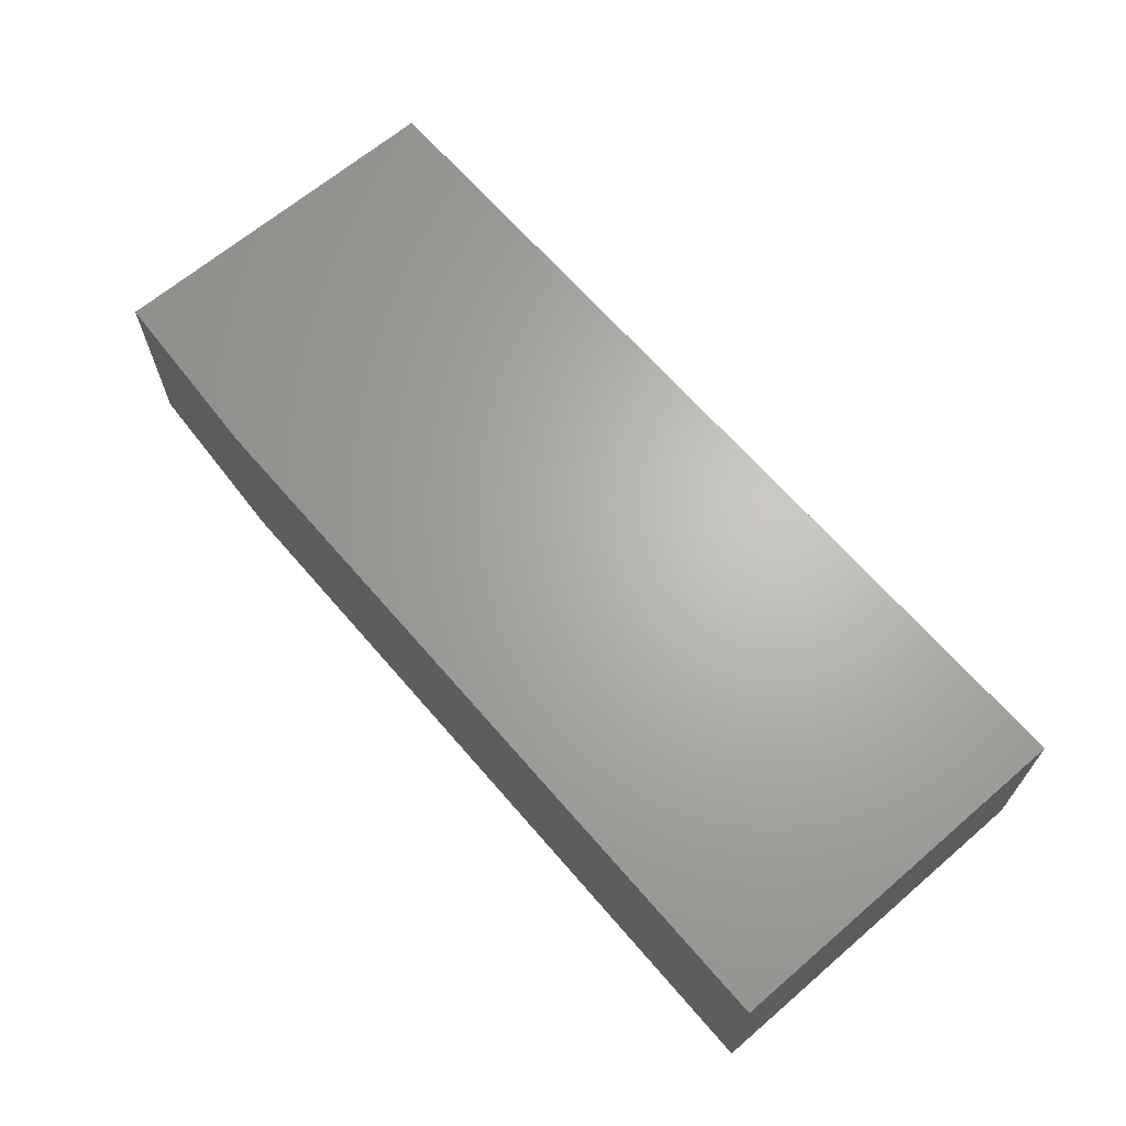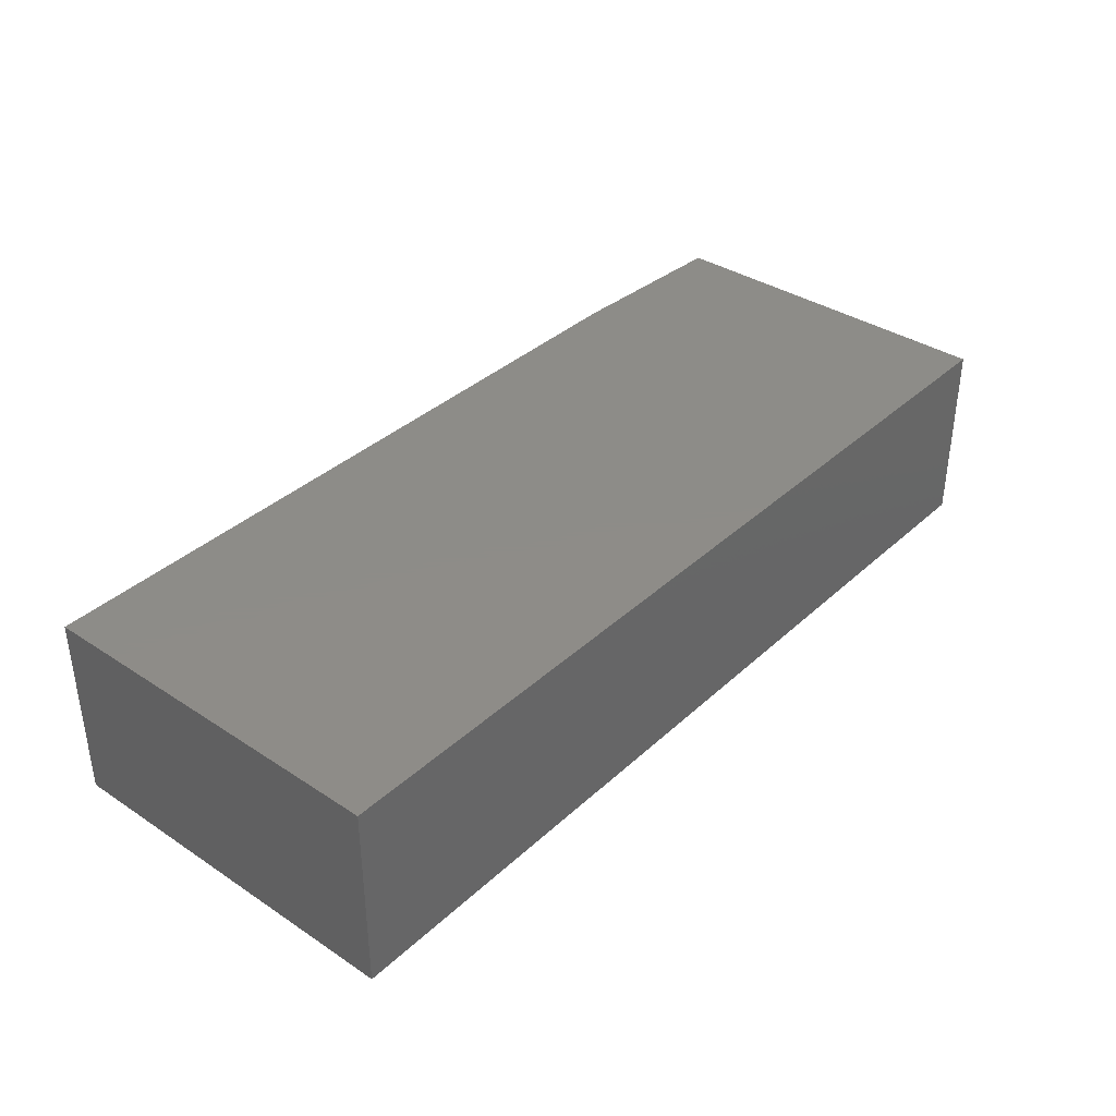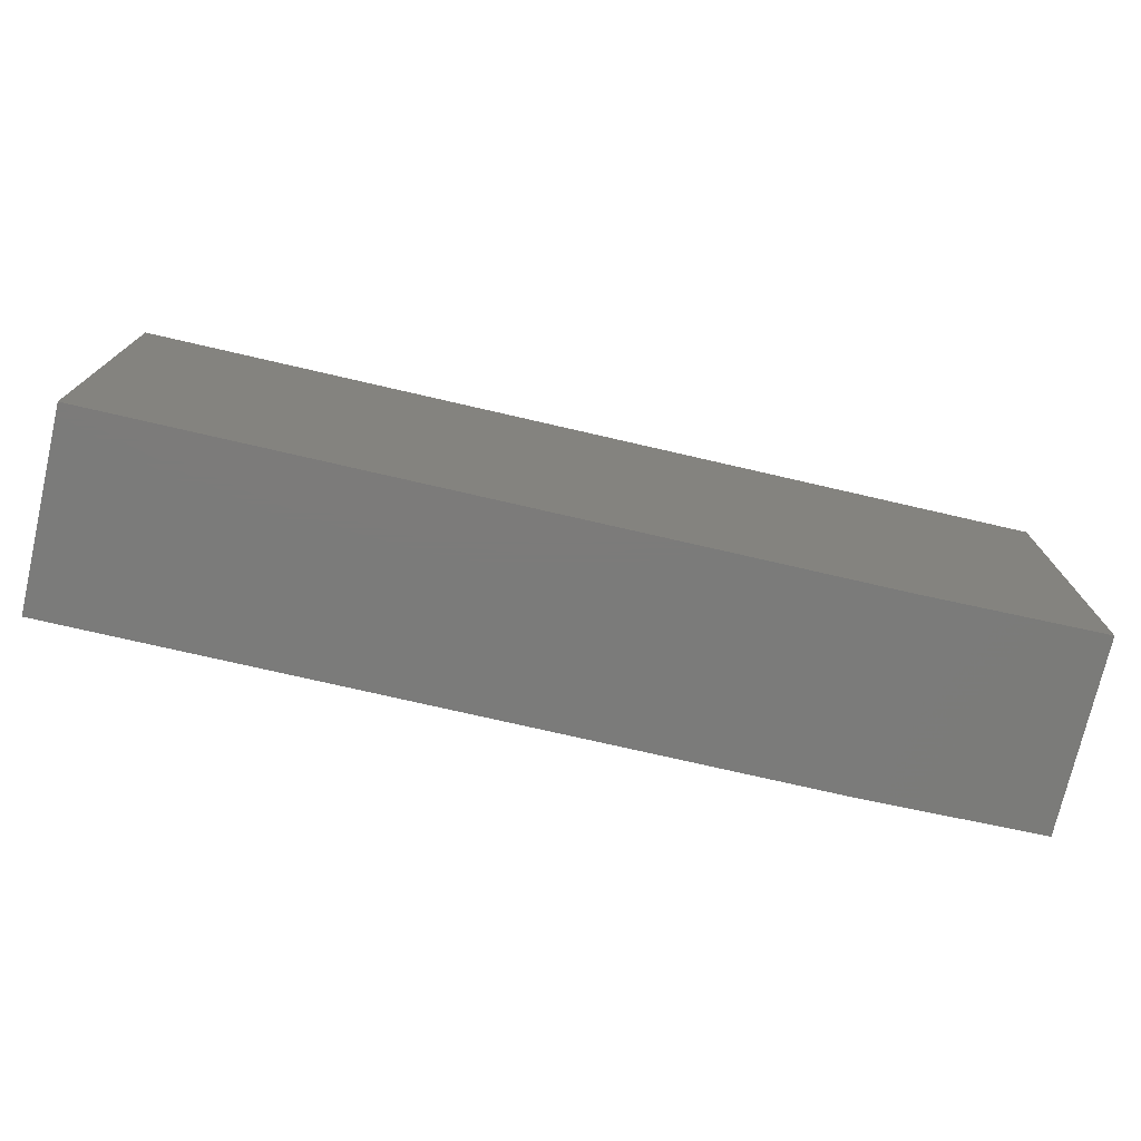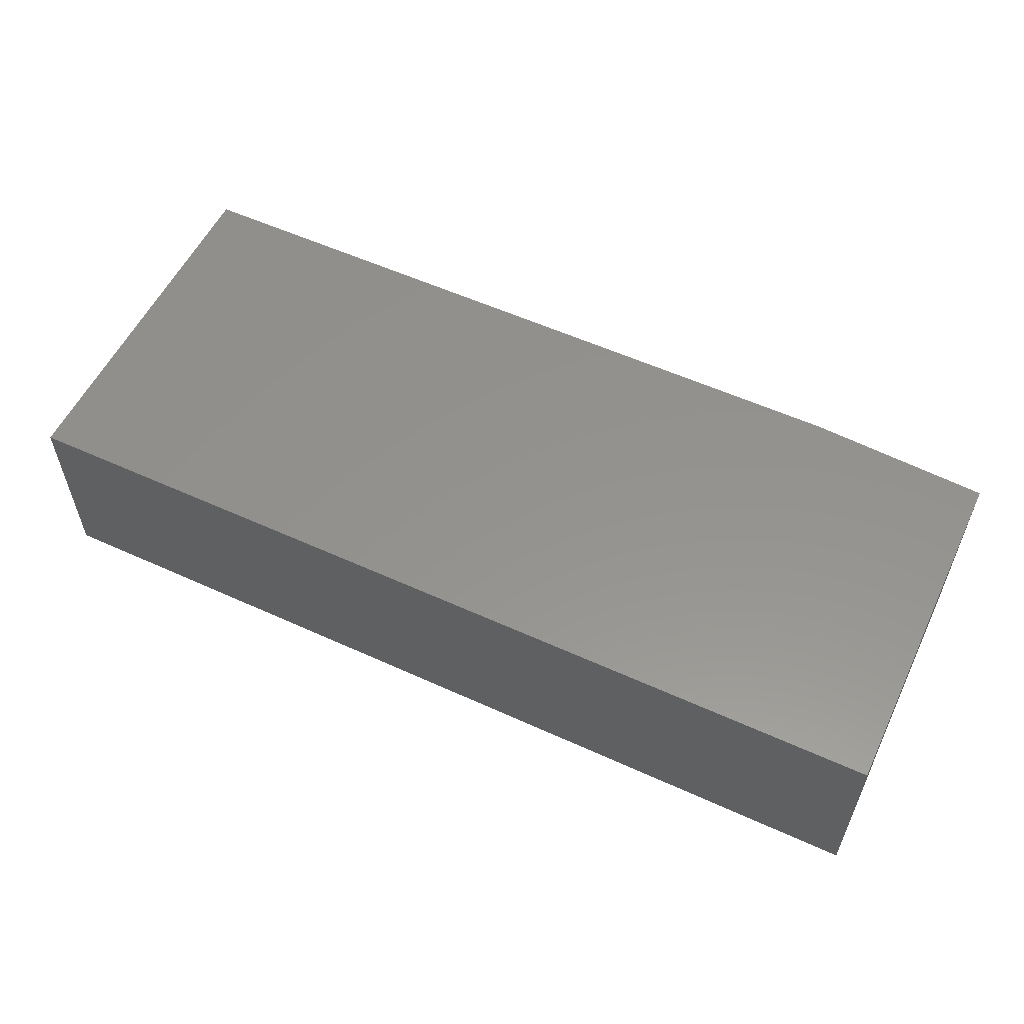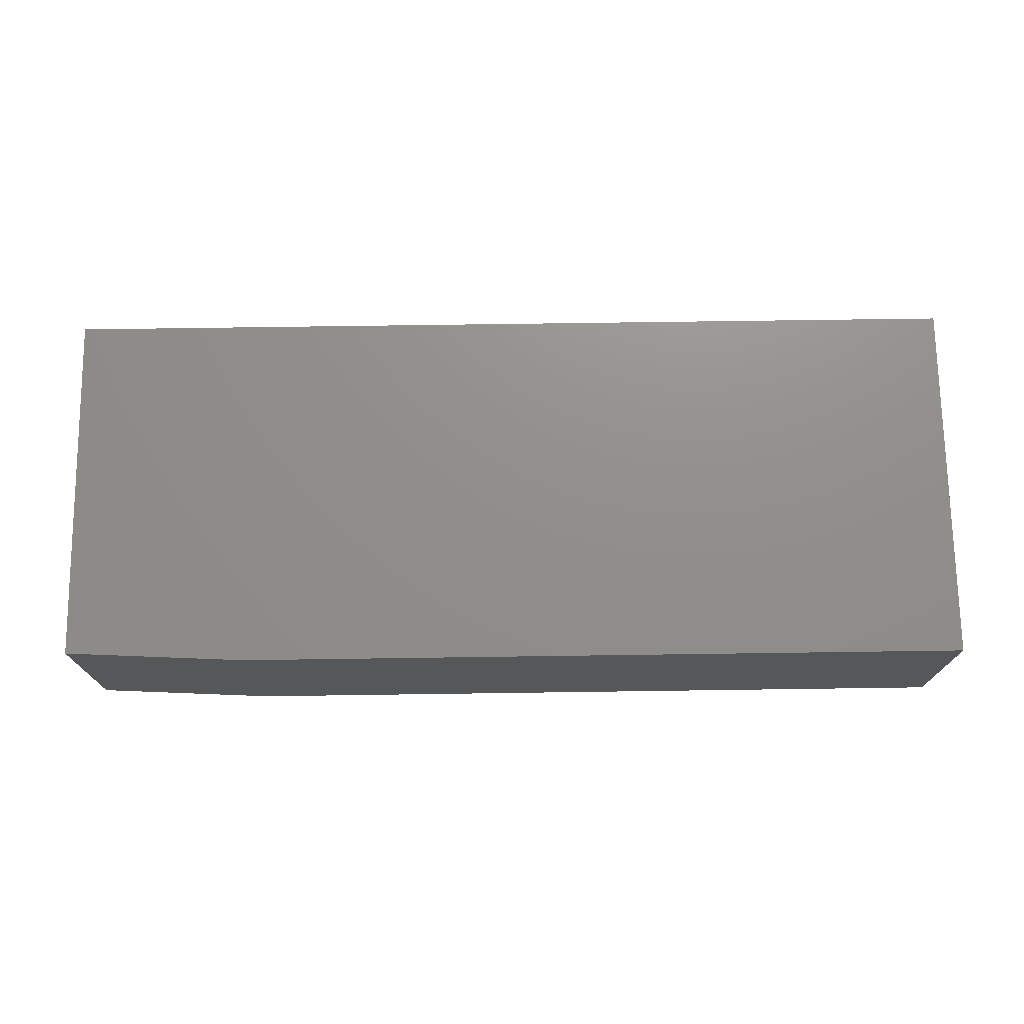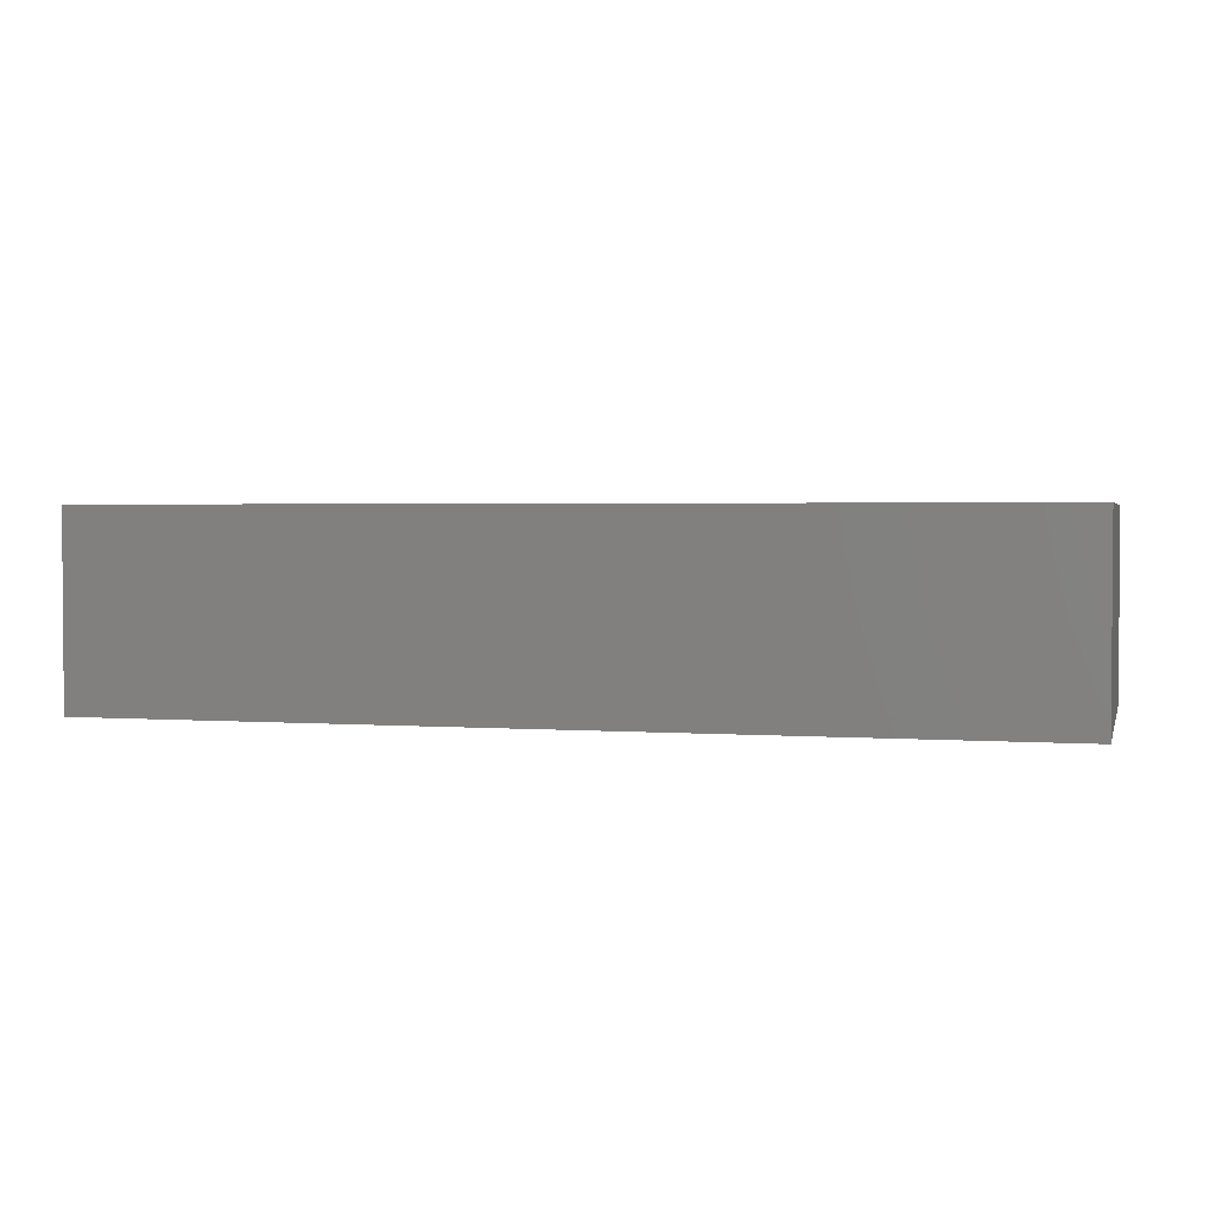
<metadata>
{"format":"stl","ext":"stl","renderer":"f3d","projection":"perspective","resolution":1024,"background":"white","views":[{"elev":65.7,"azim":49.3,"up":"+Z"},{"elev":36.7,"azim":130.4,"up":"+Z"},{"elev":-74.5,"azim":167.0,"up":"+Y"},{"elev":56.2,"azim":-154.5,"up":"+Z"},{"elev":73.0,"azim":-0.8,"up":"+Z"},{"elev":2.4,"azim":-165.4,"up":"+Z"}]}
</metadata>
<code>
# stl→obj: 10 verts, 16 faces
v -0.6016 0 -0.07812
v -0.75 0.007812 -0.07812
v 0 0 -0.07812
v -0.75 0.3 -0.07812
v 0 0.3 -0.07812
v 0 0.3 0.07812
v -0.75 0.3 0.07812
v 0 0 0.07812
v -0.75 0.007812 0.07812
v -0.6016 0 0.07812
f 1 2 3
f 3 2 4
f 3 4 5
f 6 7 8
f 8 7 9
f 8 9 10
f 7 4 9
f 9 4 2
f 10 1 8
f 8 1 3
f 9 2 10
f 10 2 1
f 8 3 6
f 6 3 5
f 6 5 7
f 7 5 4

</code>
